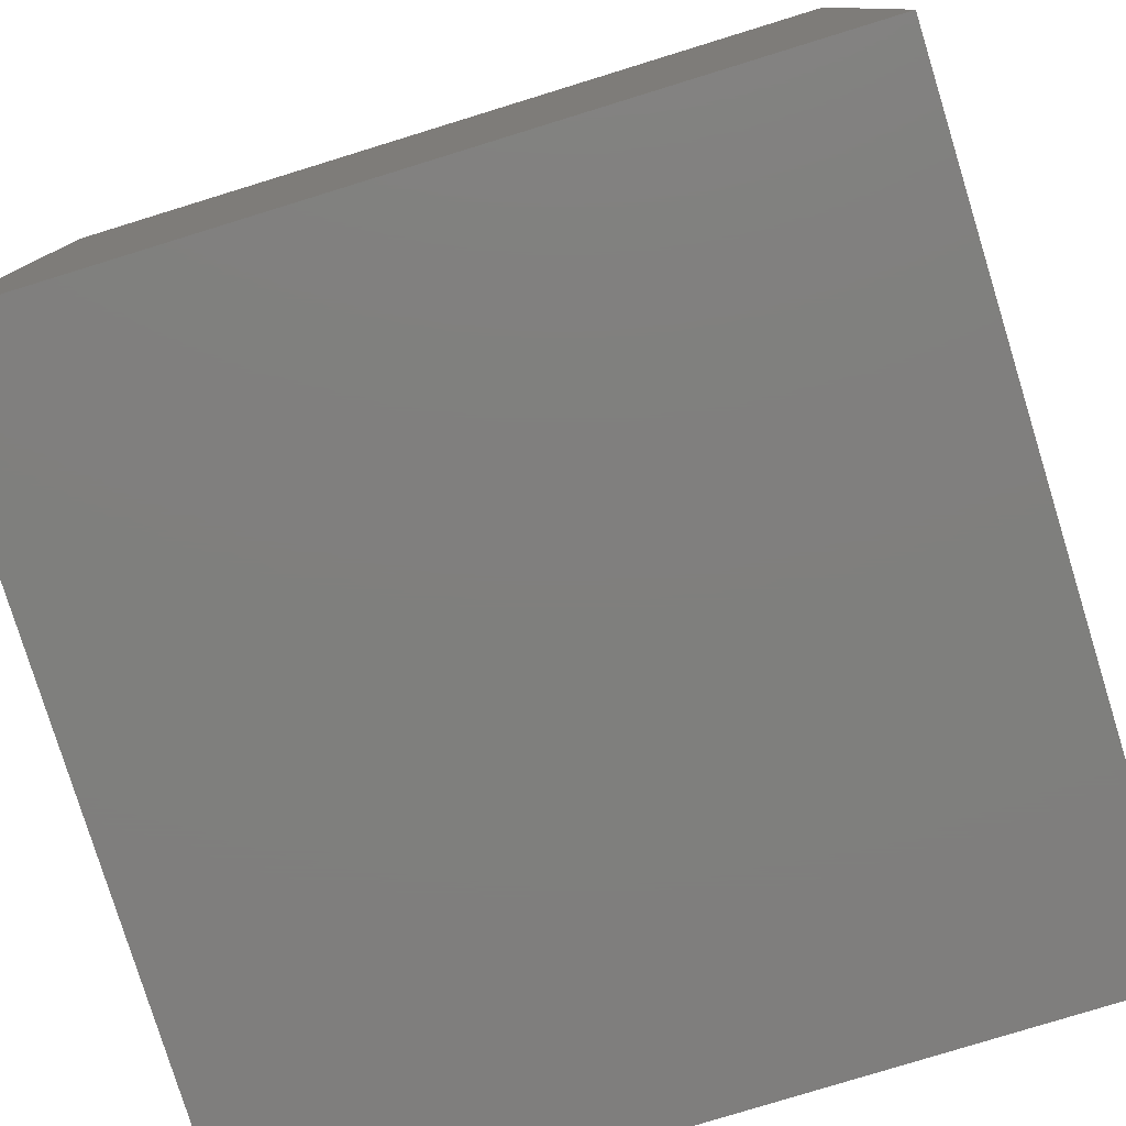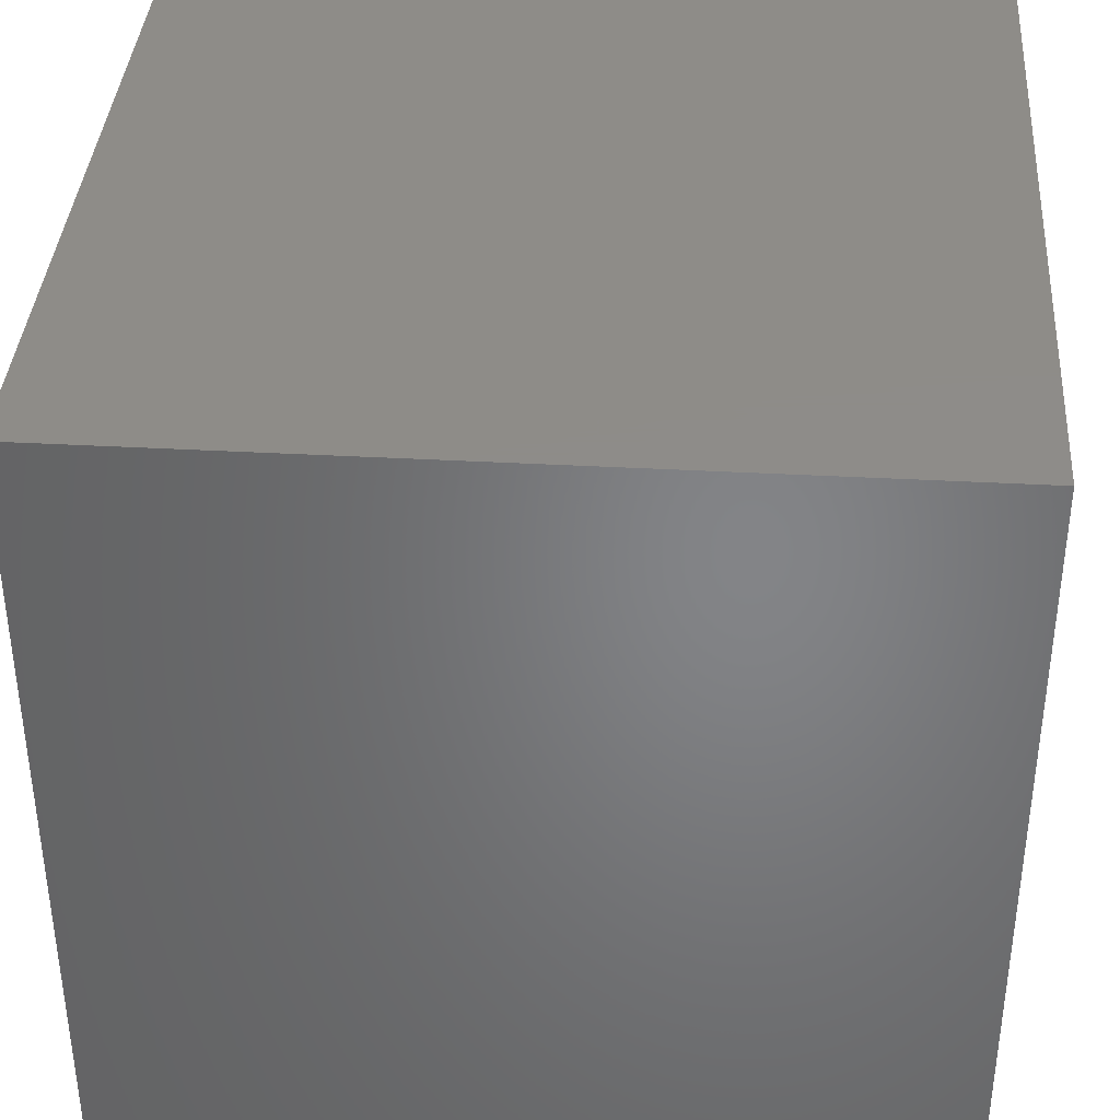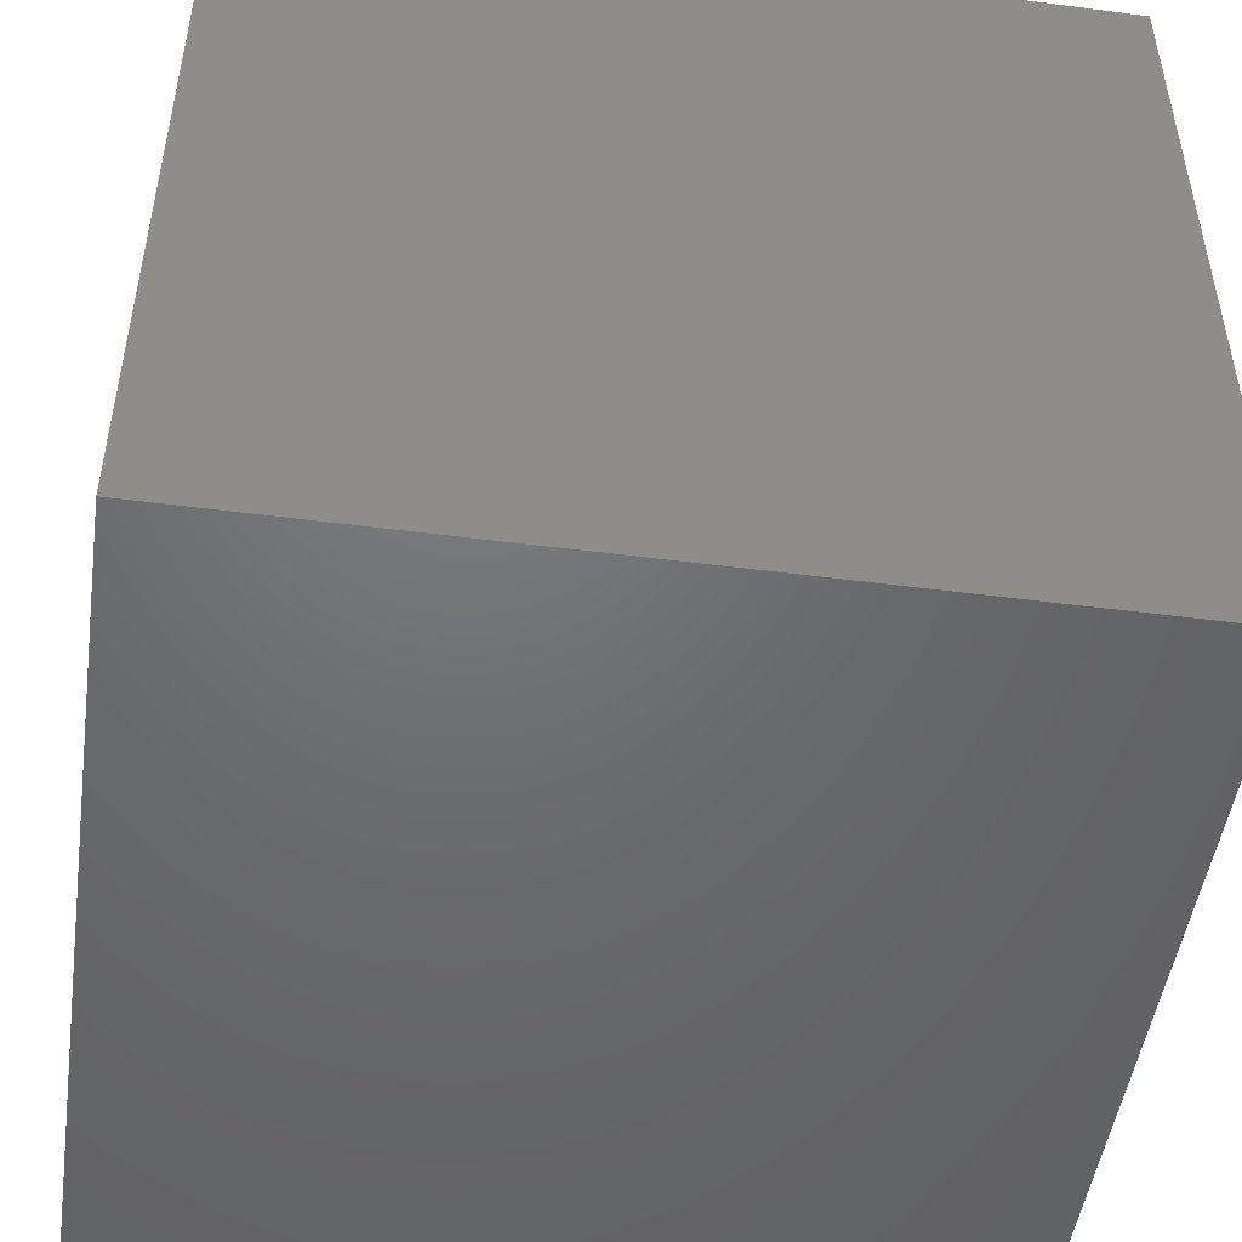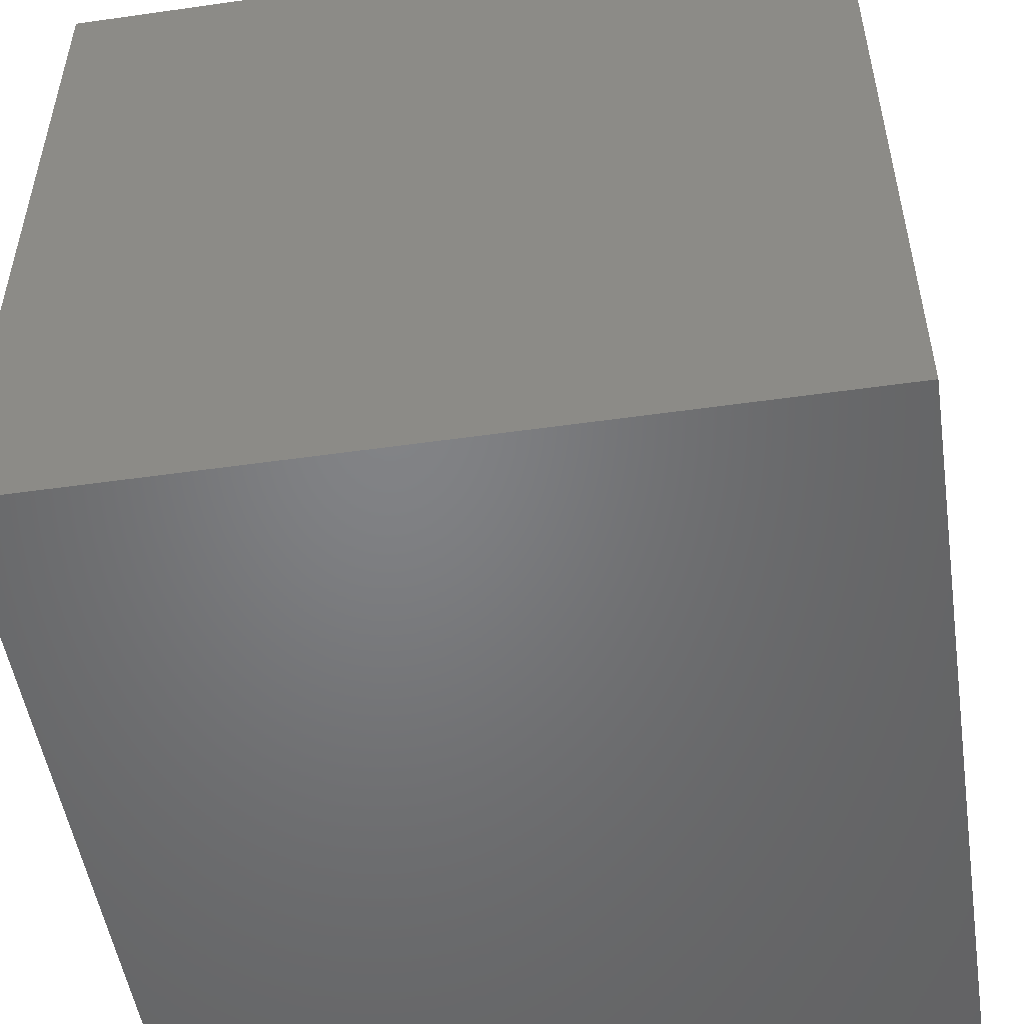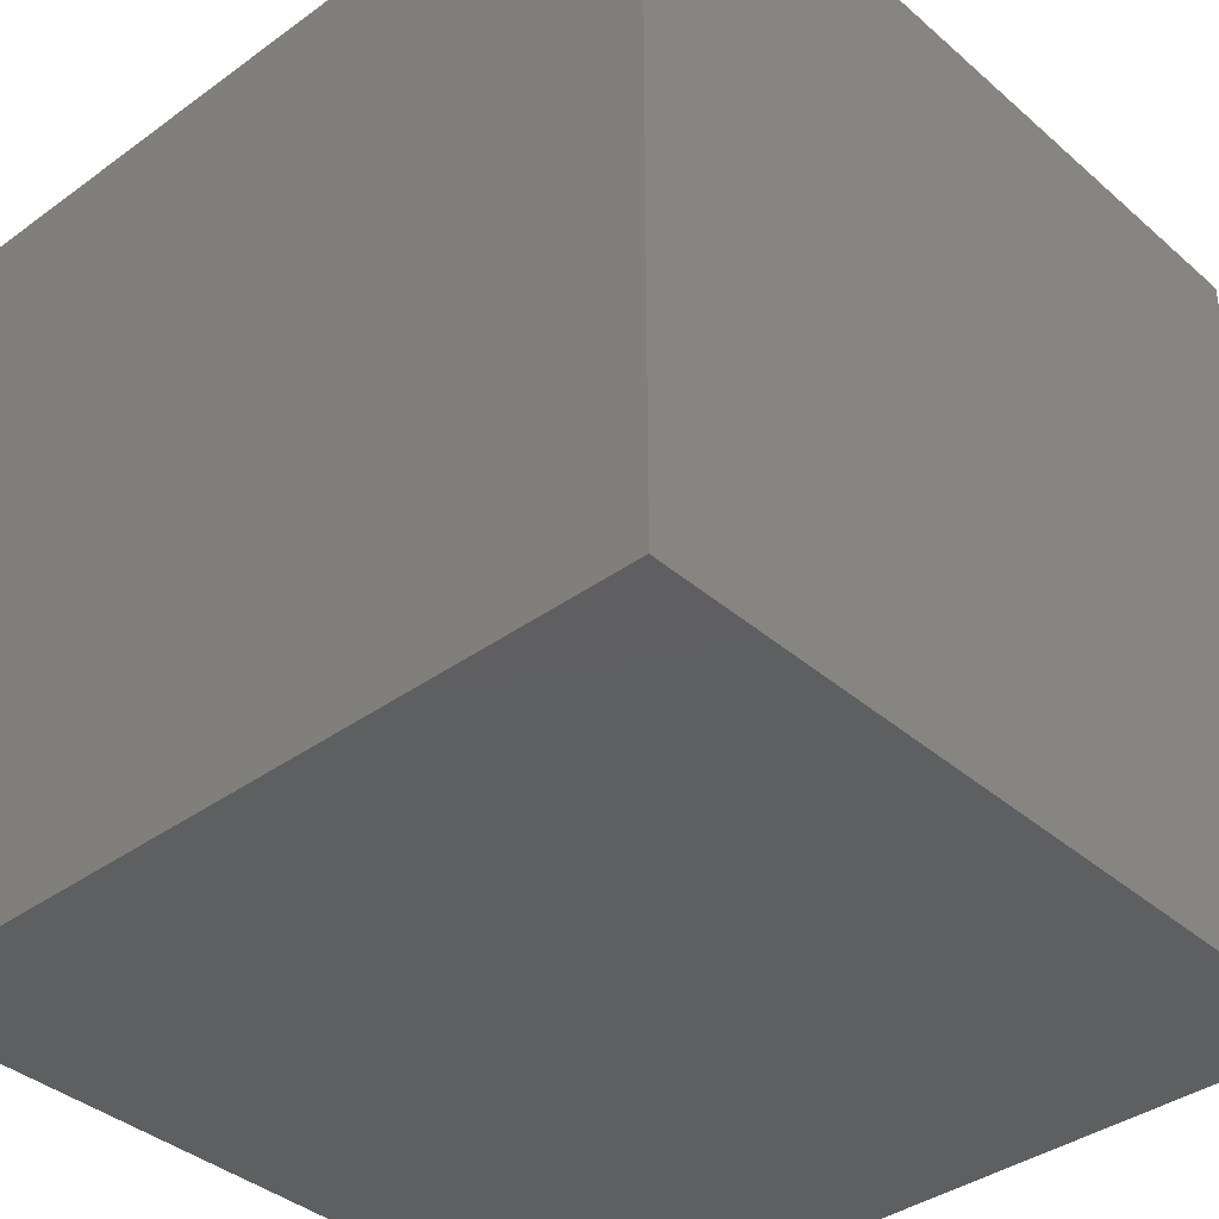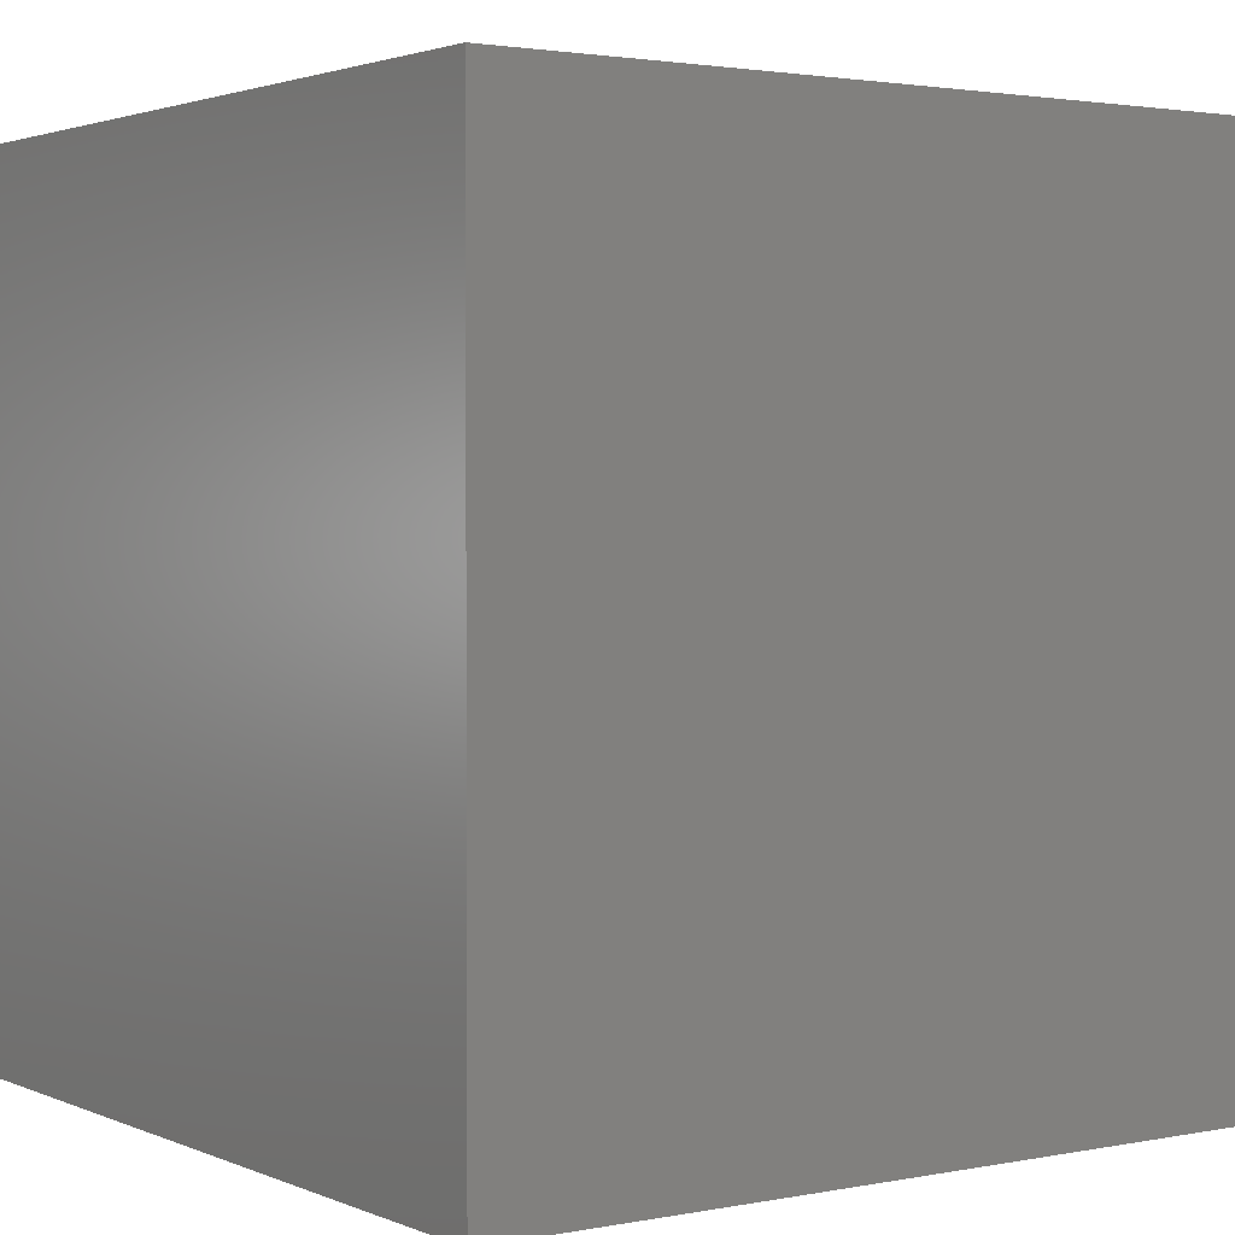
<metadata>
{"format":"stl","ext":"stl","renderer":"f3d","projection":"perspective","resolution":1024,"background":"white","views":[{"elev":-79.1,"azim":17.1,"up":"+Z"},{"elev":37.9,"azim":-86.0,"up":"+Y"},{"elev":-49.1,"azim":171.8,"up":"+Y"},{"elev":-51.1,"azim":-171.2,"up":"+Y"},{"elev":-38.2,"azim":-137.5,"up":"+Y"},{"elev":2.2,"azim":-124.8,"up":"+Y"}]}
</metadata>
<code>
# stl→obj: 184 verts, 364 faces
v 0 10 10
v 0 10 0
v 0 0 10
v 0 0 0
v 7.088 1.163 10
v 6.613 1.001 10
v 10 0 10
v 9.167 6.18 10
v 9.328 5.705 10
v 10 10 10
v 8.945 6.631 10
v 9.426 5.212 10
v 9.459 4.711 10
v 8.334 1.995 10
v 7.957 1.664 10
v 7.539 1.385 10
v 7.957 7.758 10
v 8.334 7.426 10
v 8.665 7.049 10
v 9.426 4.209 10
v 9.328 3.717 10
v 9.167 3.241 10
v 4.149 8.259 10
v 4.625 8.42 10
v 8.945 2.79 10
v 8.665 2.373 10
v 6.12 0.903 10
v 5.619 0.8702 10
v 2.903 1.995 10
v 2.572 2.373 10
v 2.293 2.79 10
v 2.07 3.241 10
v 1.909 3.717 10
v 5.117 0.903 10
v 4.625 1.001 10
v 4.149 1.163 10
v 2.903 7.426 10
v 3.281 7.758 10
v 3.698 8.037 10
v 3.698 1.385 10
v 3.281 1.664 10
v 1.909 5.705 10
v 2.07 6.18 10
v 6.613 8.42 10
v 7.088 8.259 10
v 7.539 8.037 10
v 2.293 6.631 10
v 2.572 7.049 10
v 5.117 8.518 10
v 5.619 8.551 10
v 6.12 8.518 10
v 1.811 4.209 10
v 1.778 4.711 10
v 1.811 5.212 10
v 10 10 0
v 10 0 0
v 9.426 4.209 7.2
v 9.459 4.711 7.2
v 9.426 5.212 7.2
v 9.328 5.705 7.2
v 9.167 6.18 7.2
v 8.945 6.631 7.2
v 8.665 7.049 7.2
v 8.334 7.426 7.2
v 7.957 7.758 7.2
v 7.539 8.037 7.2
v 7.088 8.259 7.2
v 6.613 8.42 7.2
v 6.12 8.518 7.2
v 5.619 8.551 7.2
v 5.117 8.518 7.2
v 4.625 8.42 7.2
v 4.149 8.259 7.2
v 3.698 8.037 7.2
v 3.281 7.758 7.2
v 2.903 7.426 7.2
v 2.572 7.049 7.2
v 2.293 6.631 7.2
v 2.07 6.18 7.2
v 1.909 5.705 7.2
v 1.811 5.212 7.2
v 1.778 4.711 7.2
v 1.811 4.209 7.2
v 1.909 3.717 7.2
v 2.07 3.241 7.2
v 2.293 2.79 7.2
v 2.572 2.373 7.2
v 2.903 1.995 7.2
v 3.281 1.664 7.2
v 3.698 1.385 7.2
v 4.149 1.163 7.2
v 4.625 1.001 7.2
v 5.117 0.903 7.2
v 5.619 0.8702 7.2
v 6.12 0.903 7.2
v 6.613 1.001 7.2
v 7.088 1.163 7.2
v 7.539 1.385 7.2
v 7.957 1.664 7.2
v 8.334 1.995 7.2
v 8.665 2.373 7.2
v 8.945 2.79 7.2
v 9.167 3.241 7.2
v 9.328 3.717 7.2
v 7.933 3.532 7.2
v 8.089 3.908 7.2
v 8.184 4.304 7.2
v 8.216 4.711 7.2
v 8.184 5.117 7.2
v 8.089 5.513 7.2
v 6.798 7.025 7.2
v 6.421 7.181 7.2
v 6.025 7.276 7.2
v 5.619 7.308 7.2
v 5.212 7.276 7.2
v 4.816 7.181 7.2
v 7.933 5.89 7.2
v 7.72 6.237 7.2
v 7.455 6.547 7.2
v 7.145 6.812 7.2
v 4.439 2.396 7.2
v 4.816 2.24 7.2
v 5.212 2.145 7.2
v 5.619 2.113 7.2
v 6.025 2.145 7.2
v 6.421 2.24 7.2
v 6.798 2.396 7.2
v 7.145 2.609 7.2
v 7.455 2.874 7.2
v 7.72 3.184 7.2
v 3.148 3.908 7.2
v 3.304 3.532 7.2
v 3.517 3.184 7.2
v 3.782 2.874 7.2
v 4.092 2.609 7.2
v 3.304 5.89 7.2
v 3.148 5.513 7.2
v 3.053 5.117 7.2
v 3.021 4.711 7.2
v 3.053 4.304 7.2
v 4.439 7.025 7.2
v 4.092 6.812 7.2
v 3.782 6.547 7.2
v 3.517 6.237 7.2
v 8.216 4.711 10
v 8.184 4.304 10
v 8.089 3.908 10
v 7.933 3.532 10
v 7.72 3.184 10
v 7.455 2.874 10
v 7.145 2.609 10
v 6.798 2.396 10
v 6.421 2.24 10
v 6.025 2.145 10
v 5.619 2.113 10
v 5.212 2.145 10
v 4.816 2.24 10
v 4.439 2.396 10
v 4.092 2.609 10
v 3.782 2.874 10
v 3.517 3.184 10
v 3.304 3.532 10
v 3.148 3.908 10
v 3.053 4.304 10
v 3.021 4.711 10
v 3.053 5.117 10
v 3.148 5.513 10
v 3.304 5.89 10
v 3.517 6.237 10
v 3.782 6.547 10
v 4.092 6.812 10
v 4.439 7.025 10
v 4.816 7.181 10
v 5.212 7.276 10
v 5.619 7.308 10
v 6.025 7.276 10
v 6.421 7.181 10
v 6.798 7.025 10
v 7.145 6.812 10
v 7.455 6.547 10
v 7.72 6.237 10
v 7.933 5.89 10
v 8.089 5.513 10
v 8.184 5.117 10
f 1 2 3
f 3 2 4
f 5 6 7
f 8 9 10
f 8 10 11
f 9 12 10
f 10 12 13
f 10 13 7
f 14 15 7
f 7 15 16
f 7 16 5
f 17 18 10
f 10 18 19
f 10 19 11
f 13 20 7
f 7 20 21
f 7 21 22
f 23 24 1
f 22 25 7
f 7 25 26
f 7 26 14
f 6 27 7
f 7 27 28
f 7 28 3
f 3 29 30
f 30 31 3
f 3 31 32
f 3 32 33
f 28 34 3
f 3 34 35
f 3 35 36
f 37 38 1
f 1 38 39
f 1 39 23
f 36 40 3
f 3 40 41
f 3 41 29
f 1 42 43
f 44 45 10
f 10 45 46
f 10 46 17
f 43 47 1
f 1 47 48
f 1 48 37
f 24 49 1
f 1 49 50
f 1 50 10
f 10 50 51
f 10 51 44
f 33 52 3
f 3 52 53
f 3 53 1
f 1 53 54
f 1 54 42
f 55 10 56
f 56 10 7
f 2 55 4
f 4 55 56
f 10 55 1
f 1 55 2
f 56 7 4
f 4 7 3
f 57 13 58
f 58 13 12
f 58 12 59
f 59 12 9
f 59 9 60
f 60 9 8
f 60 8 61
f 61 8 11
f 61 11 62
f 62 11 19
f 62 19 63
f 63 19 18
f 63 18 64
f 64 18 17
f 64 17 65
f 65 17 46
f 65 46 66
f 66 46 45
f 66 45 67
f 67 45 44
f 67 44 68
f 68 44 51
f 68 51 69
f 69 51 50
f 69 50 70
f 70 50 49
f 70 49 71
f 71 49 24
f 71 24 72
f 72 24 23
f 72 23 73
f 73 23 39
f 73 39 74
f 74 39 38
f 74 38 75
f 75 38 37
f 75 37 76
f 76 37 48
f 76 48 77
f 77 48 47
f 77 47 78
f 78 47 43
f 78 43 79
f 79 43 42
f 79 42 80
f 80 42 54
f 80 54 81
f 81 54 53
f 81 53 82
f 82 53 52
f 82 52 83
f 83 52 33
f 83 33 84
f 84 33 32
f 84 32 85
f 85 32 31
f 85 31 86
f 86 31 30
f 86 30 87
f 87 30 29
f 87 29 88
f 88 29 41
f 88 41 89
f 89 41 40
f 89 40 90
f 90 40 36
f 90 36 91
f 91 36 35
f 91 35 92
f 92 35 34
f 92 34 93
f 93 34 28
f 93 28 94
f 94 28 27
f 94 27 95
f 95 27 6
f 95 6 96
f 96 6 5
f 96 5 97
f 97 5 16
f 97 16 98
f 98 16 15
f 98 15 99
f 99 15 14
f 99 14 100
f 100 14 26
f 100 26 101
f 101 26 25
f 101 25 102
f 102 25 22
f 102 22 103
f 103 22 21
f 103 21 104
f 104 21 20
f 104 20 57
f 57 20 13
f 105 103 106
f 106 103 104
f 106 104 107
f 107 104 57
f 107 57 108
f 108 57 58
f 108 58 109
f 109 58 59
f 109 59 110
f 111 67 112
f 112 67 68
f 112 68 113
f 113 68 69
f 113 69 114
f 114 69 70
f 114 70 115
f 115 70 71
f 115 71 116
f 59 60 110
f 110 60 61
f 110 61 117
f 117 61 62
f 117 62 118
f 118 62 63
f 118 63 119
f 119 63 64
f 119 64 120
f 120 64 65
f 120 65 111
f 111 65 66
f 111 66 67
f 121 91 122
f 122 91 92
f 122 92 123
f 123 92 93
f 123 93 124
f 124 93 94
f 124 94 125
f 125 94 95
f 125 95 126
f 95 96 126
f 126 96 97
f 126 97 127
f 127 97 98
f 127 98 128
f 128 98 99
f 128 99 129
f 129 99 100
f 129 100 130
f 130 100 101
f 130 101 105
f 105 101 102
f 105 102 103
f 131 85 132
f 132 85 86
f 132 86 133
f 133 86 87
f 133 87 134
f 134 87 88
f 134 88 135
f 135 88 89
f 135 89 121
f 121 89 90
f 121 90 91
f 136 79 137
f 137 79 80
f 137 80 138
f 138 80 81
f 138 81 139
f 139 81 82
f 139 82 140
f 140 82 83
f 140 83 131
f 131 83 84
f 131 84 85
f 71 72 116
f 116 72 73
f 116 73 141
f 141 73 74
f 141 74 142
f 142 74 75
f 142 75 143
f 143 75 76
f 143 76 144
f 144 76 77
f 144 77 136
f 136 77 78
f 136 78 79
f 109 145 108
f 108 145 146
f 108 146 107
f 107 146 147
f 107 147 106
f 106 147 148
f 106 148 105
f 105 148 149
f 105 149 130
f 130 149 150
f 130 150 129
f 129 150 151
f 129 151 128
f 128 151 152
f 128 152 127
f 127 152 153
f 127 153 126
f 126 153 154
f 126 154 125
f 125 154 155
f 125 155 124
f 124 155 156
f 124 156 123
f 123 156 157
f 123 157 122
f 122 157 158
f 122 158 121
f 121 158 159
f 121 159 135
f 135 159 160
f 135 160 134
f 134 160 161
f 134 161 133
f 133 161 162
f 133 162 132
f 132 162 163
f 132 163 131
f 131 163 164
f 131 164 140
f 140 164 165
f 140 165 139
f 139 165 166
f 139 166 138
f 138 166 167
f 138 167 137
f 137 167 168
f 137 168 136
f 136 168 169
f 136 169 144
f 144 169 170
f 144 170 143
f 143 170 171
f 143 171 142
f 142 171 172
f 142 172 141
f 141 172 173
f 141 173 116
f 116 173 174
f 116 174 115
f 115 174 175
f 115 175 114
f 114 175 176
f 114 176 113
f 113 176 177
f 113 177 112
f 112 177 178
f 112 178 111
f 111 178 179
f 111 179 120
f 120 179 180
f 120 180 119
f 119 180 181
f 119 181 118
f 118 181 182
f 118 182 117
f 117 182 183
f 117 183 110
f 110 183 184
f 110 184 109
f 109 184 145
f 159 181 160
f 160 181 161
f 175 174 161
f 181 180 161
f 161 180 179
f 161 179 178
f 159 158 181
f 181 158 157
f 181 157 156
f 147 146 154
f 178 177 161
f 161 177 176
f 161 176 175
f 174 173 161
f 161 173 172
f 161 172 171
f 156 155 181
f 181 155 154
f 181 154 182
f 182 154 183
f 170 169 166
f 166 169 168
f 166 168 167
f 170 166 171
f 171 166 165
f 171 165 164
f 151 150 152
f 152 150 153
f 147 154 148
f 146 145 154
f 154 145 184
f 154 184 183
f 164 163 171
f 171 163 162
f 171 162 161
f 153 150 154
f 154 150 149
f 154 149 148

</code>
